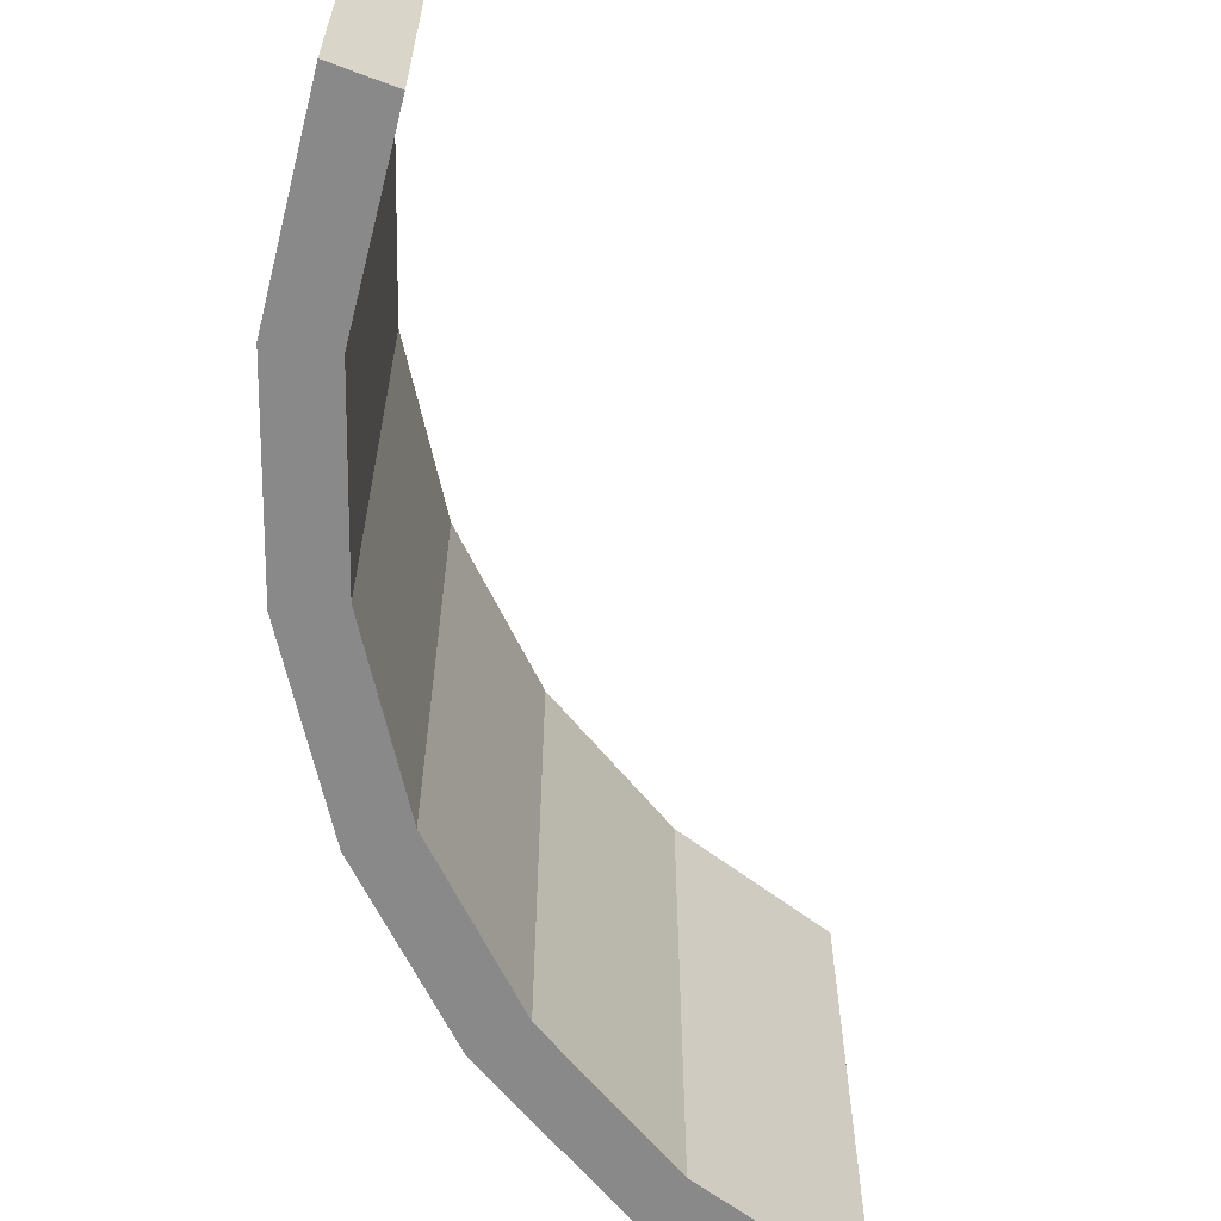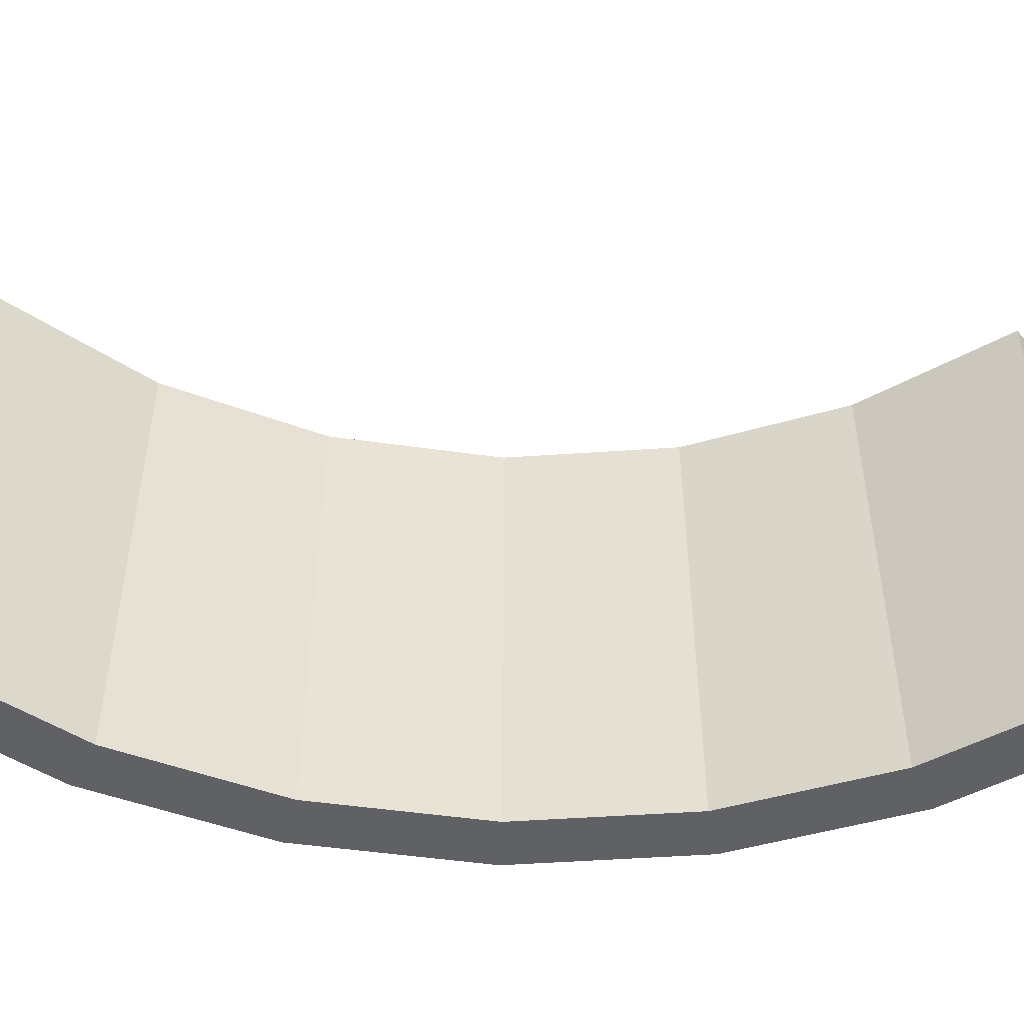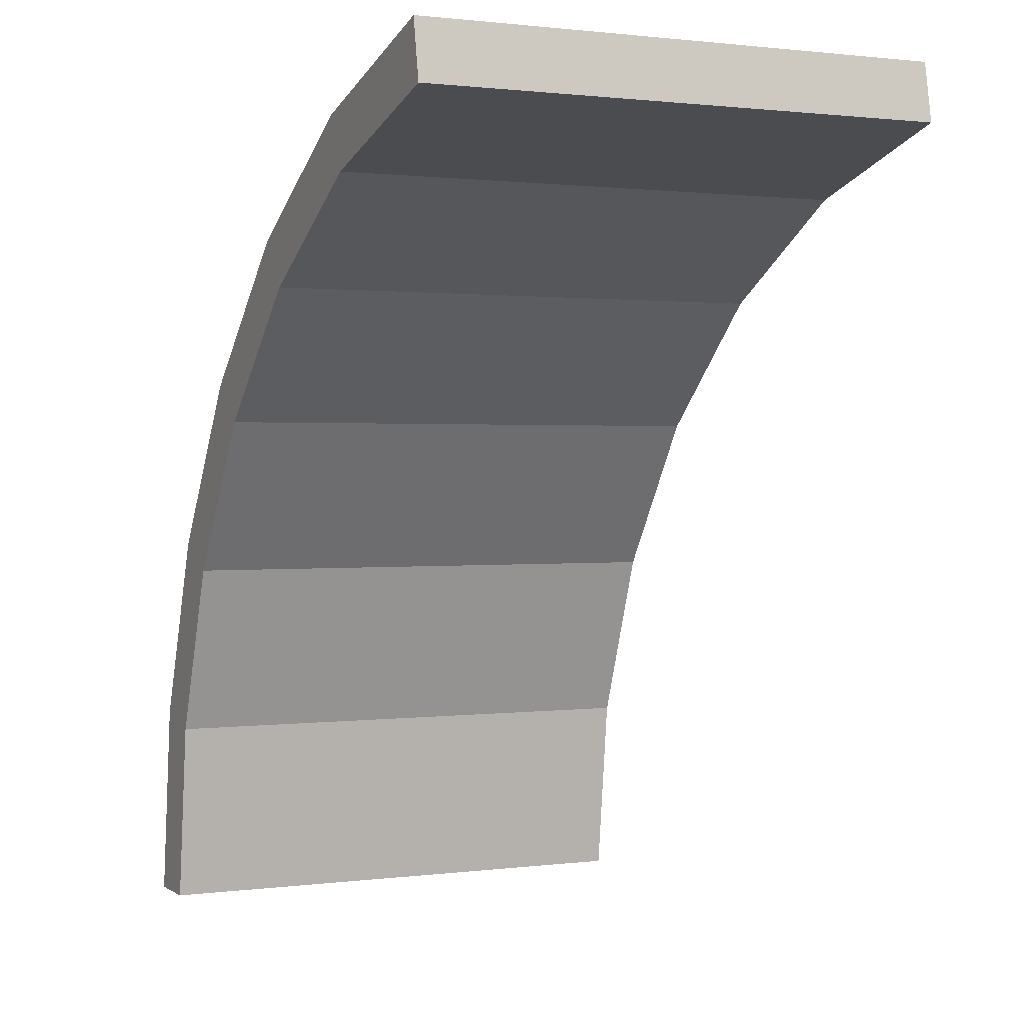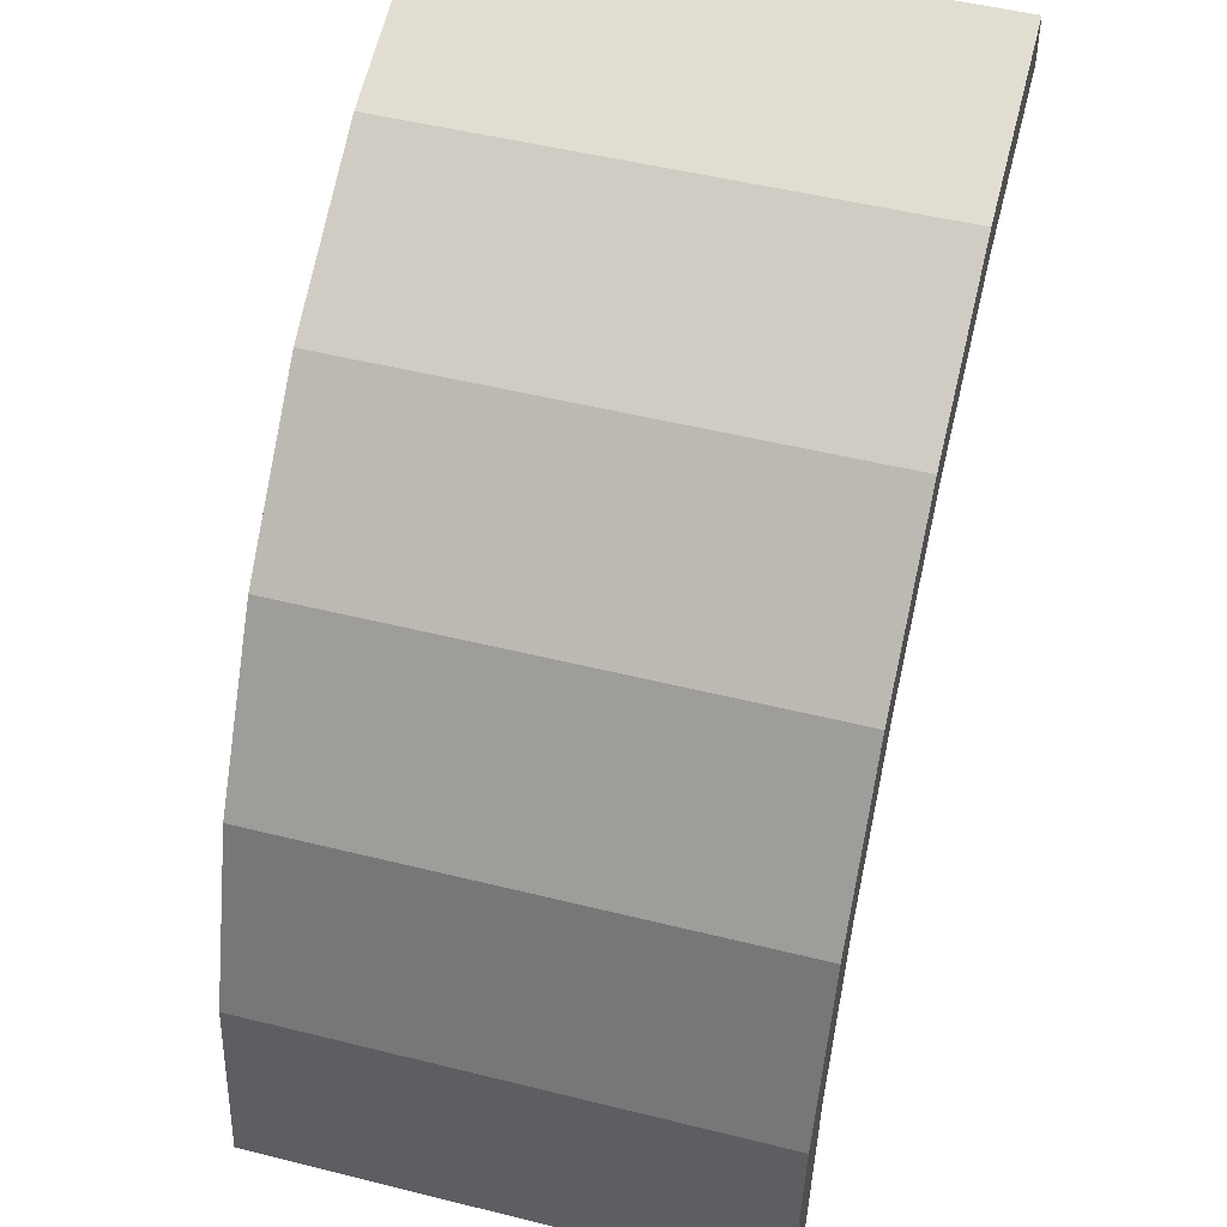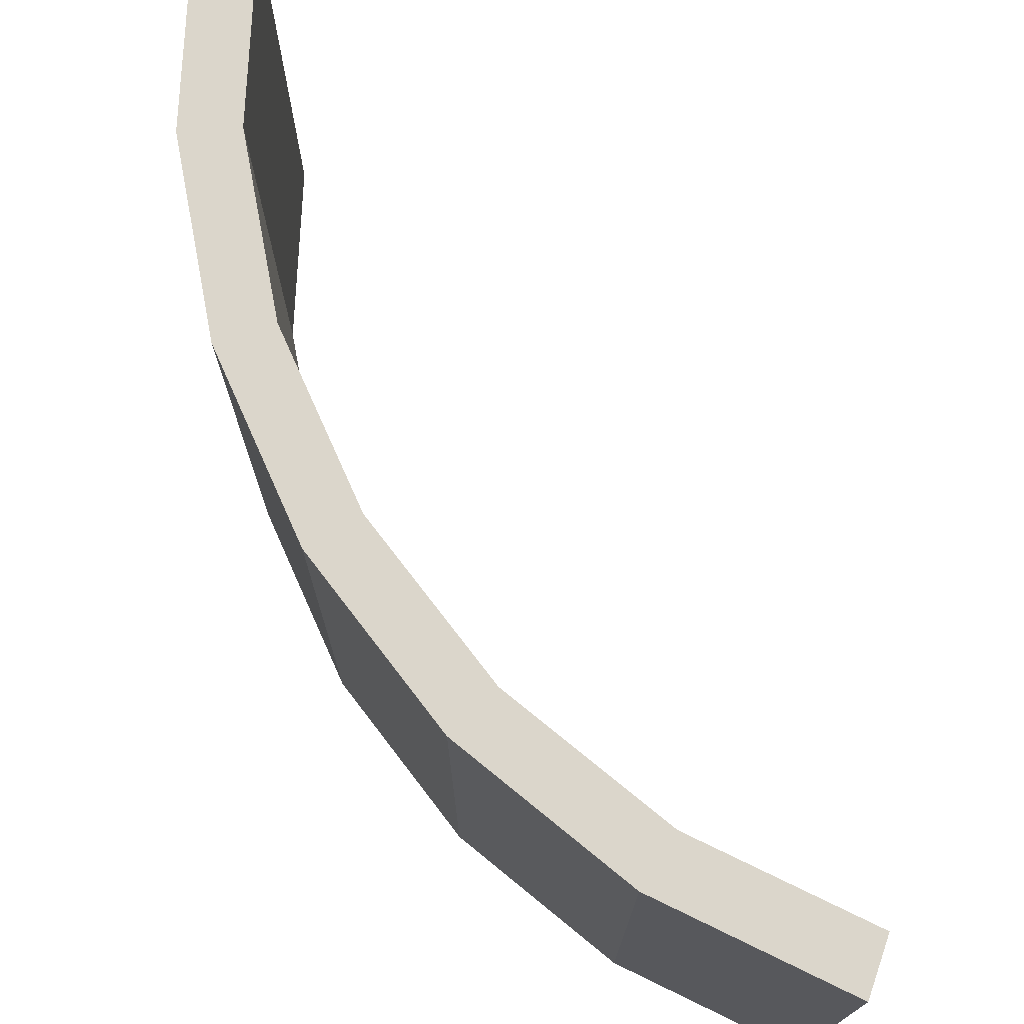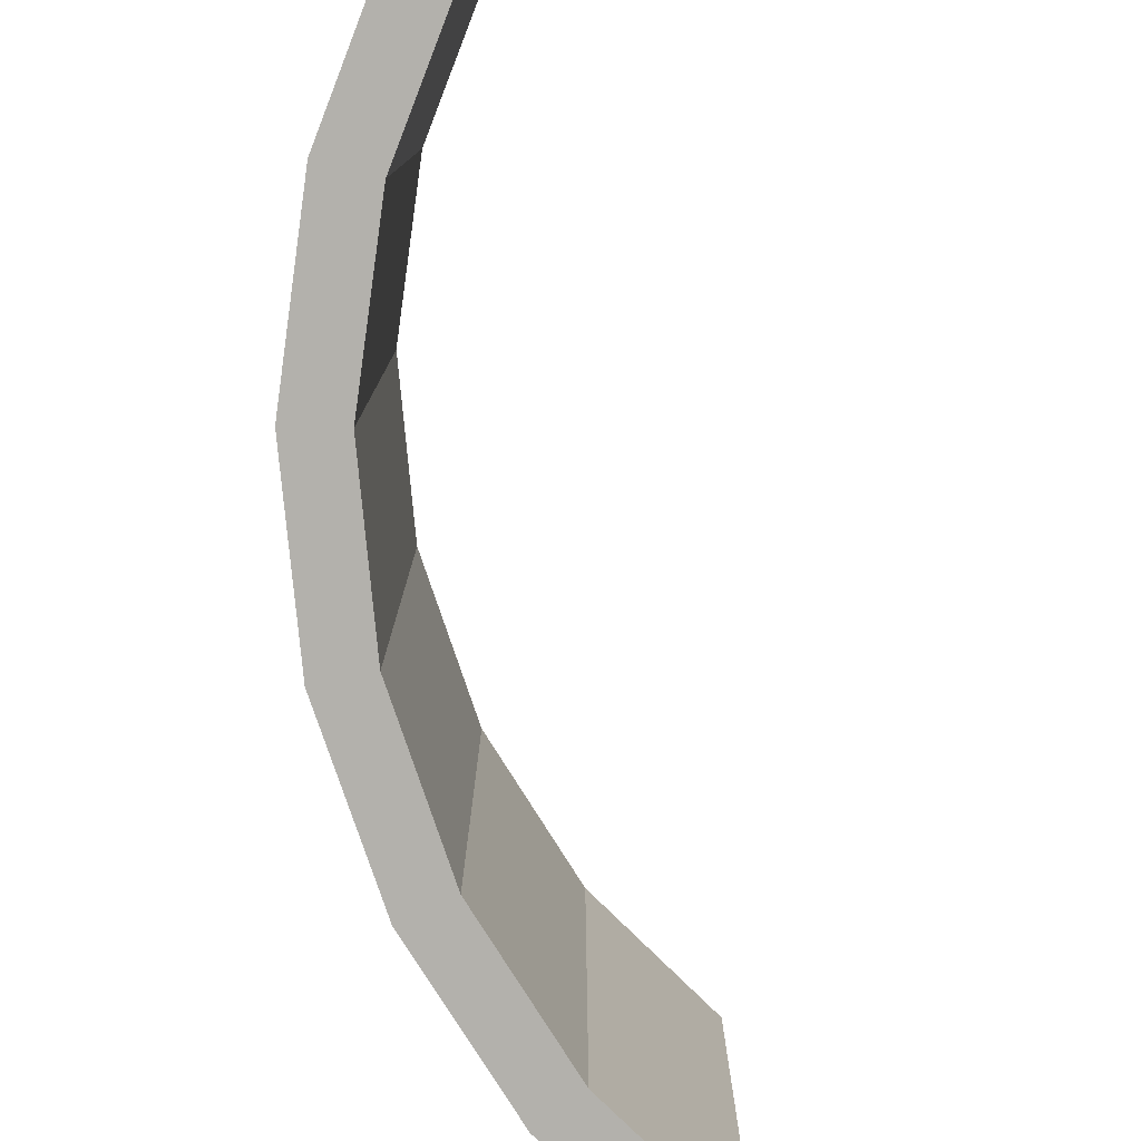
<metadata>
{"format":"obj","ext":"obj","renderer":"f3d","projection":"perspective","resolution":1024,"background":"white","views":[{"elev":-63.1,"azim":-20.9,"up":"+Z"},{"elev":-49.4,"azim":47.7,"up":"+Z"},{"elev":1.1,"azim":64.4,"up":"+Y"},{"elev":50.7,"azim":-74.8,"up":"+Y"},{"elev":73.6,"azim":-70.8,"up":"+Z"},{"elev":-79.0,"azim":-28.0,"up":"+Z"}]}
</metadata>
<code>
g pb_Mesh7100678
v -0 0 0
v 0.593 5.074 0
v -6.732e-05 6.489e-06 13.25
v 0.593 5.074 13.25
v 2.053 4.728 0
v 1.5 0 0
v 2.053 4.728 13.25
v 1.5 7.901e-06 13.25
v -6.732e-05 6.489e-06 13.25
v 1.5 7.901e-06 13.25
v -0 0 0
v 1.5 0 0
v 0.593 5.074 0
v 2.34 9.874 0
v 0.593 5.074 13.25
v 2.34 9.874 13.25
v 3.681 9.2 0
v 2.053 4.728 0
v 3.68 9.2 13.25
v 2.053 4.728 13.25
v 2.34 9.874 0
v 5.147 14.14 0
v 2.34 9.874 13.25
v 5.147 14.14 13.25
v 6.296 13.18 0
v 3.681 9.2 0
v 6.296 13.18 13.25
v 3.68 9.2 13.25
v 5.147 14.14 0
v 8.863 17.65 0
v 5.147 14.14 13.25
v 8.862 17.65 13.25
v 9.758 16.44 0
v 6.296 13.18 0
v 9.758 16.44 13.25
v 6.296 13.18 13.25
v 8.863 17.65 0
v 13.29 20.2 0
v 8.862 17.65 13.25
v 13.29 20.2 13.25
v 13.88 18.82 0
v 9.758 16.44 0
v 13.88 18.82 13.25
v 9.758 16.44 13.25
v 13.29 20.2 0
v 18.18 21.67 0
v 13.29 20.2 13.25
v 18.18 21.67 13.25
v 18.44 20.19 0
v 13.88 18.82 0
v 18.44 20.19 13.25
v 13.88 18.82 13.25
v 18.44 20.19 13.25
v 18.18 21.67 13.25
v 18.44 20.19 0
v 18.18 21.67 0
v -6.732e-05 6.489e-06 13.25
v 0.593 5.074 13.25
v 1.5 7.901e-06 13.25
v 2.053 4.728 13.25
v 0.593 5.074 0
v -0 0 0
v 2.053 4.728 0
v 1.5 0 0
v 0.593 5.074 13.25
v 2.34 9.874 13.25
v 2.053 4.728 13.25
v 3.68 9.2 13.25
v 2.34 9.874 0
v 0.593 5.074 0
v 3.681 9.2 0
v 2.053 4.728 0
v 2.34 9.874 13.25
v 5.147 14.14 13.25
v 3.68 9.2 13.25
v 6.296 13.18 13.25
v 5.147 14.14 0
v 2.34 9.874 0
v 6.296 13.18 0
v 3.681 9.2 0
v 5.147 14.14 13.25
v 8.862 17.65 13.25
v 6.296 13.18 13.25
v 9.758 16.44 13.25
v 8.863 17.65 0
v 5.147 14.14 0
v 9.758 16.44 0
v 6.296 13.18 0
v 8.862 17.65 13.25
v 13.29 20.2 13.25
v 9.758 16.44 13.25
v 13.88 18.82 13.25
v 13.29 20.2 0
v 8.863 17.65 0
v 13.88 18.82 0
v 9.758 16.44 0
v 13.29 20.2 13.25
v 18.18 21.67 13.25
v 13.88 18.82 13.25
v 18.44 20.19 13.25
v 18.18 21.67 0
v 13.29 20.2 0
v 18.44 20.19 0
v 13.88 18.82 0
g pb_Mesh7100678_0
f 3 2 1
f 3 4 2
f 7 6 5
f 7 8 6
f 11 10 9
f 11 12 10
f 15 14 13
f 15 16 14
f 19 18 17
f 19 20 18
f 23 22 21
f 23 24 22
f 27 26 25
f 27 28 26
f 31 30 29
f 31 32 30
f 35 34 33
f 35 36 34
f 39 38 37
f 39 40 38
f 43 42 41
f 43 44 42
f 47 46 45
f 47 48 46
f 51 50 49
f 51 52 50
f 55 54 53
f 55 56 54
f 59 58 57
f 59 60 58
f 63 62 61
f 63 64 62
f 67 66 65
f 67 68 66
f 71 70 69
f 71 72 70
f 75 74 73
f 75 76 74
f 79 78 77
f 79 80 78
f 83 82 81
f 83 84 82
f 87 86 85
f 87 88 86
f 91 90 89
f 91 92 90
f 95 94 93
f 95 96 94
f 99 98 97
f 99 100 98
f 103 102 101
f 103 104 102

</code>
